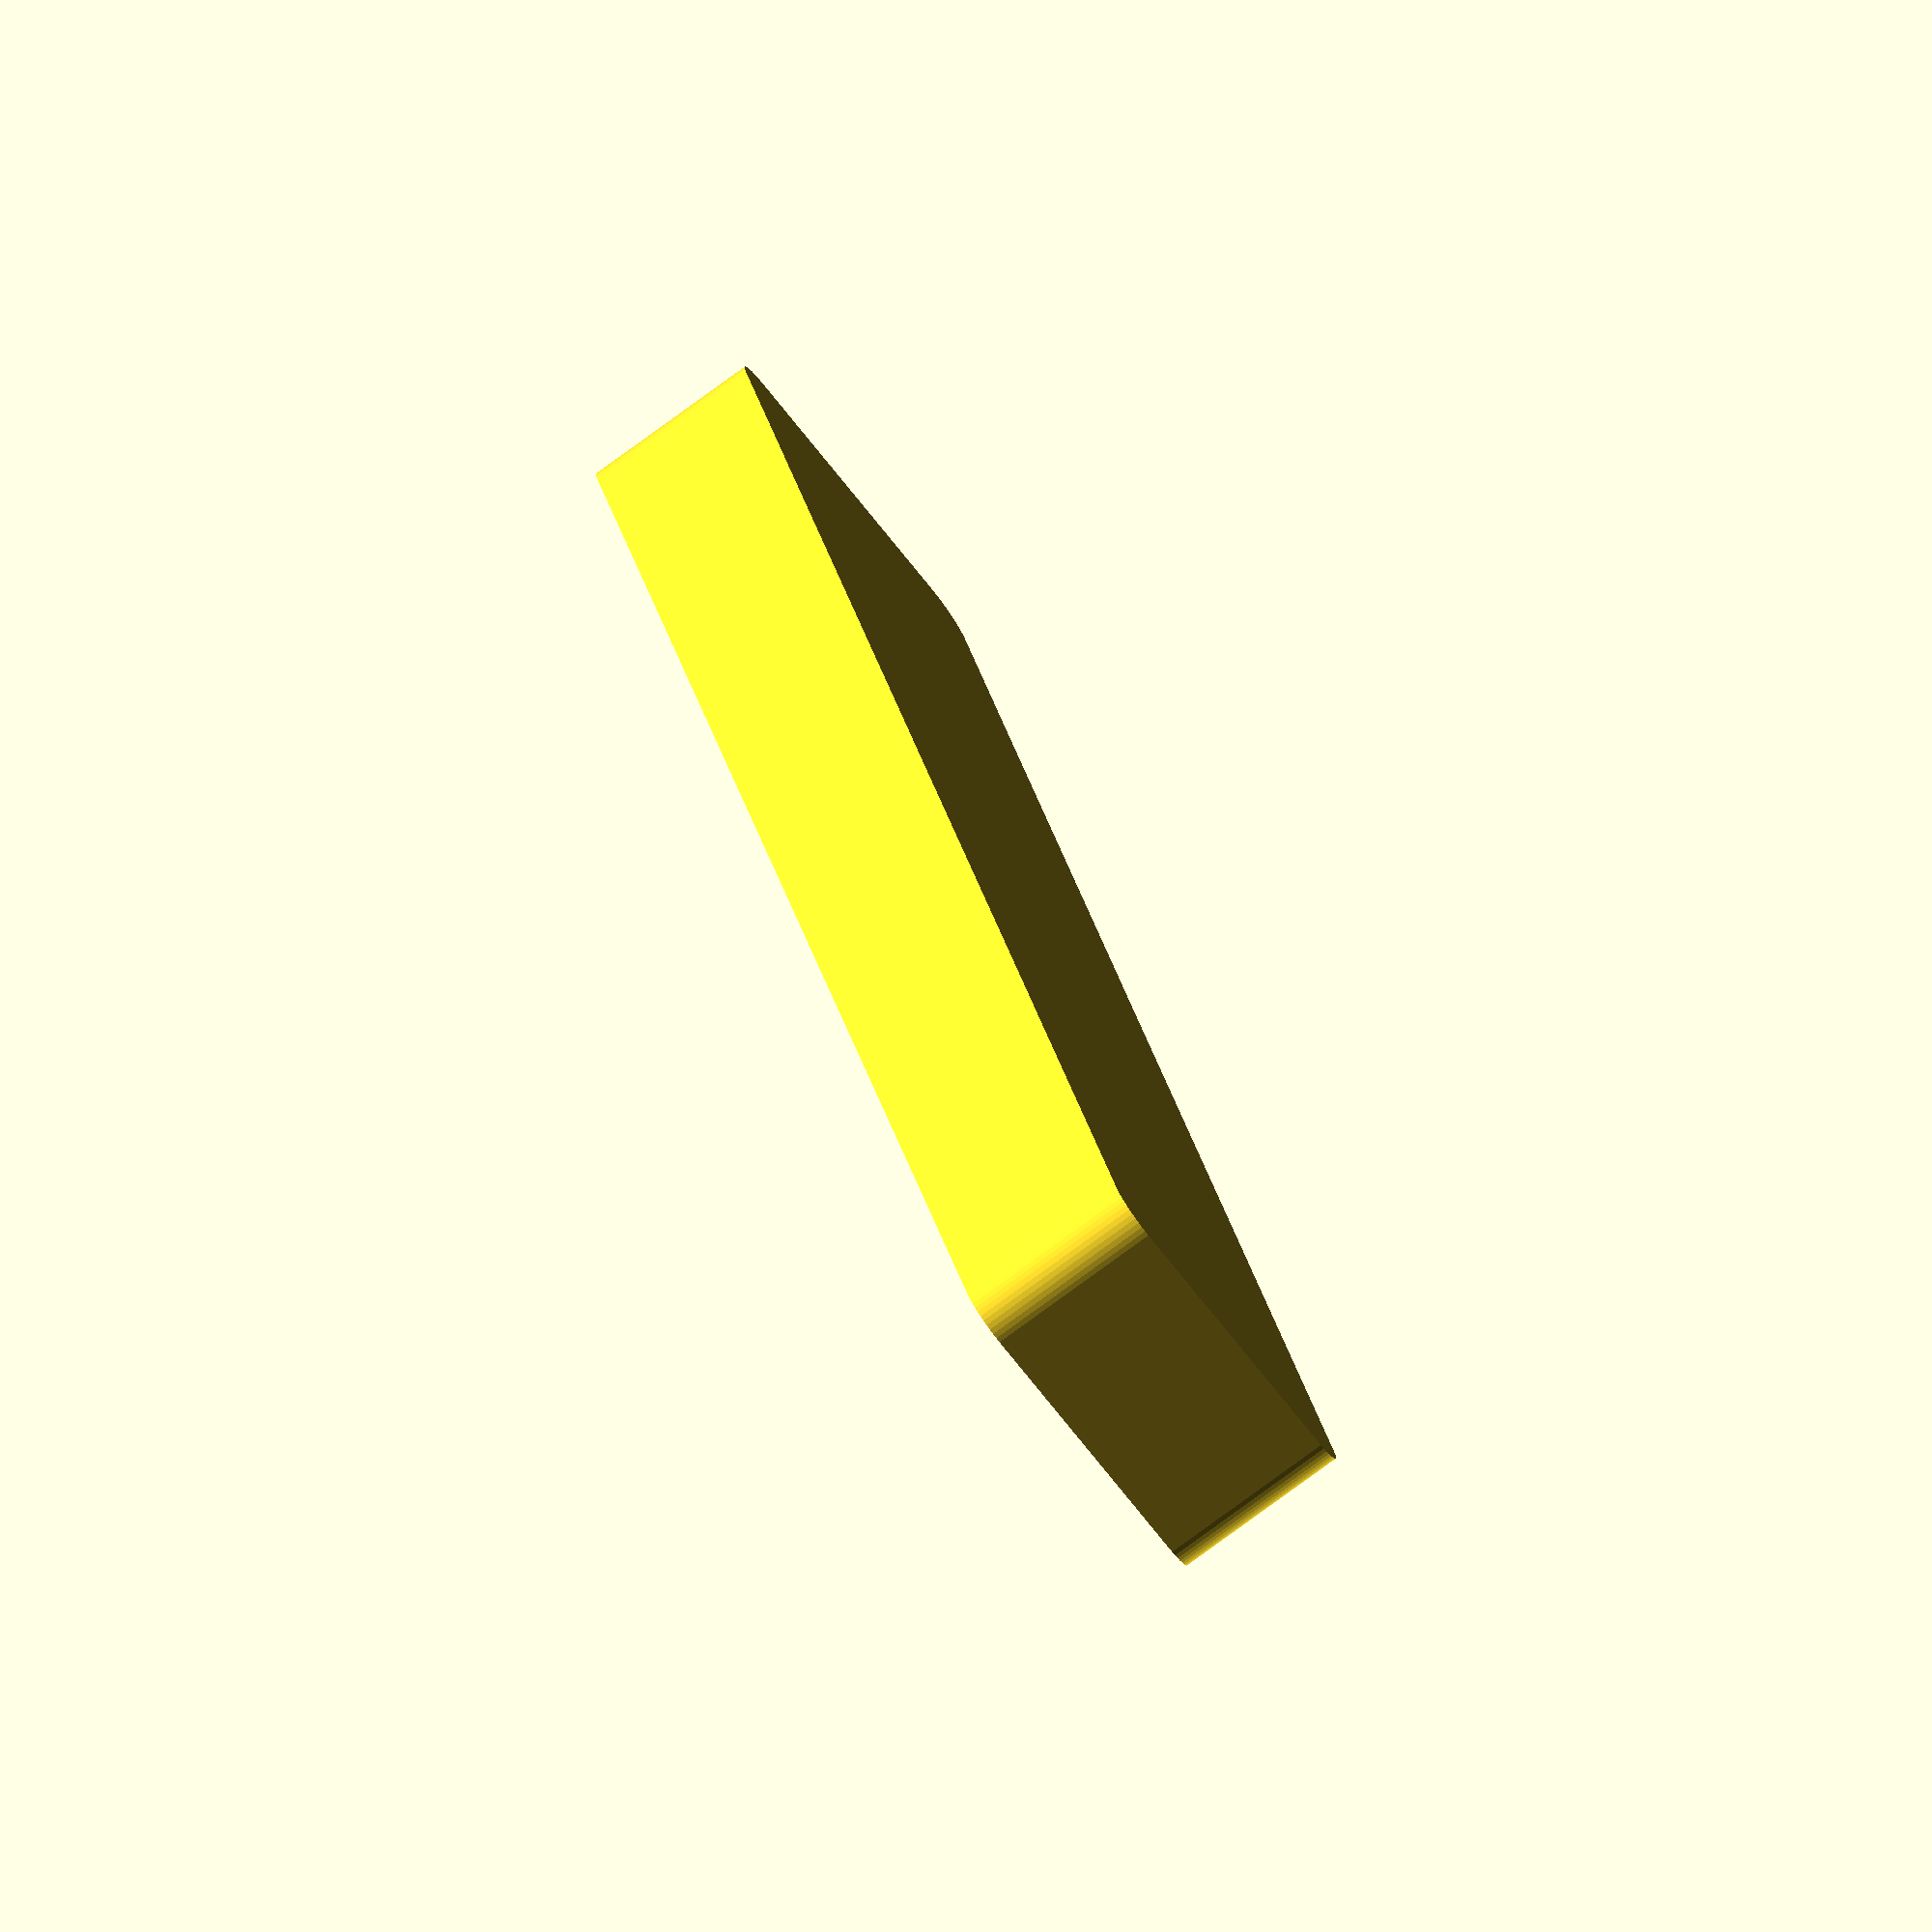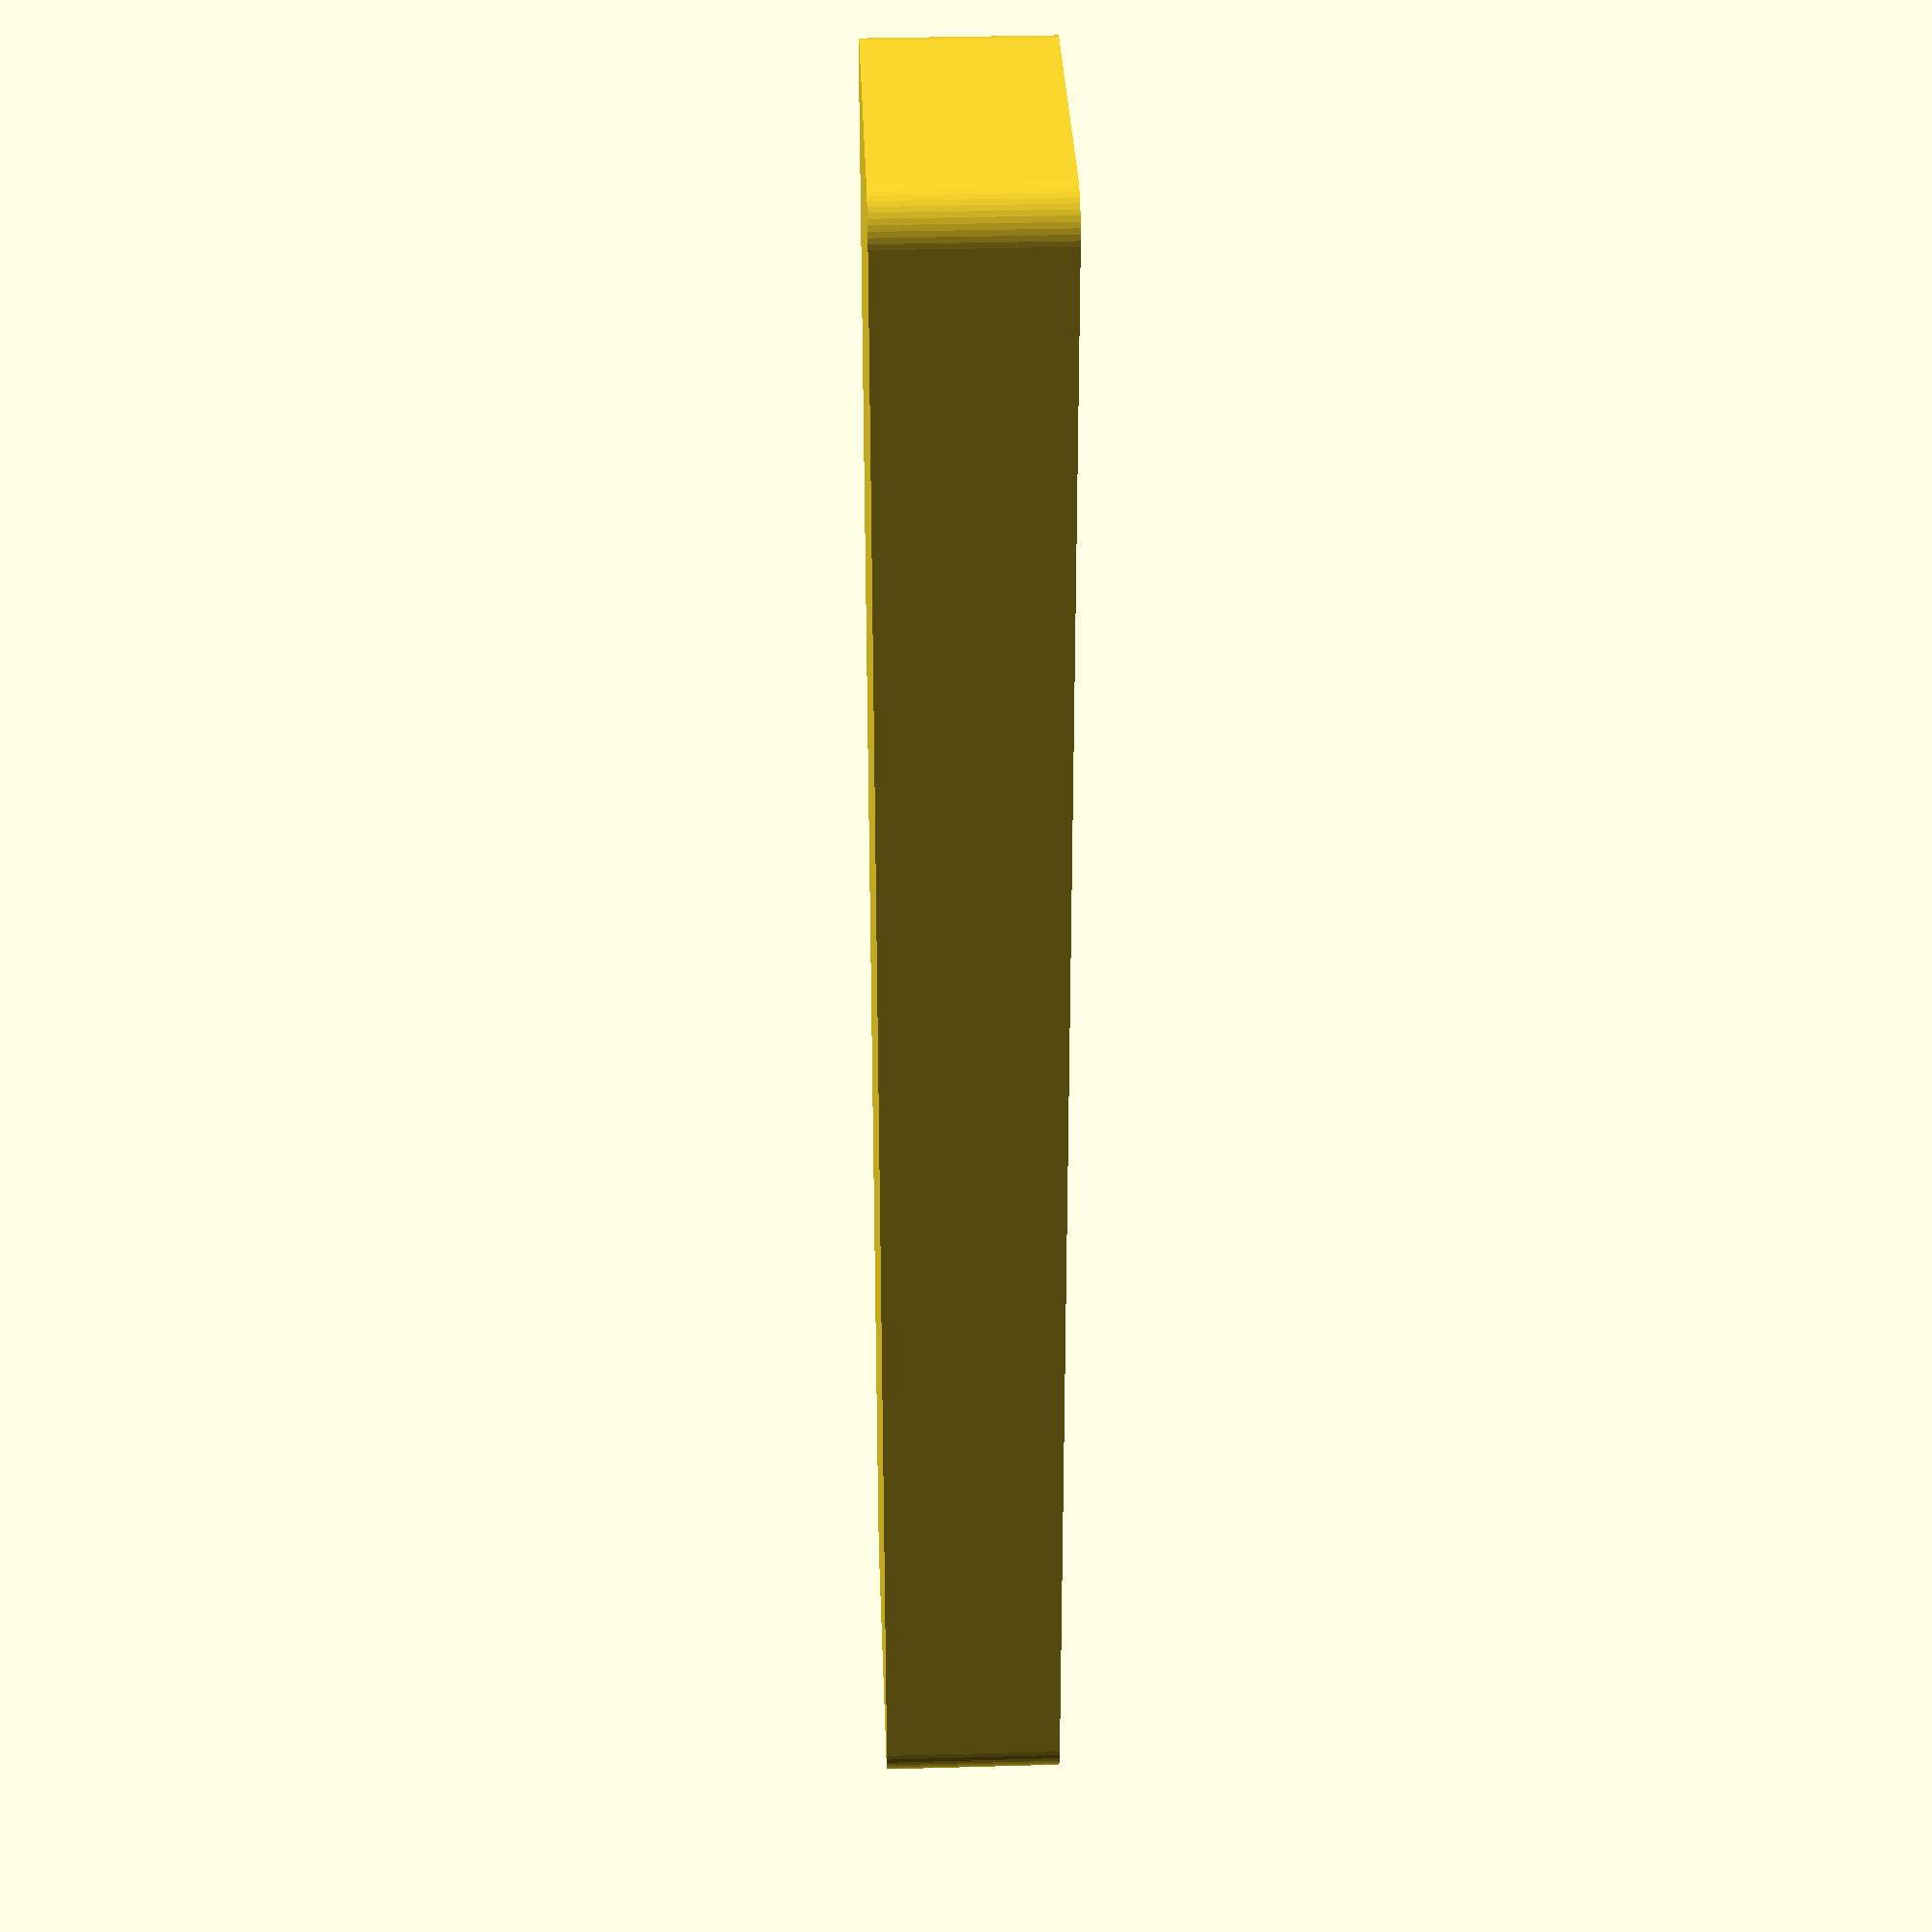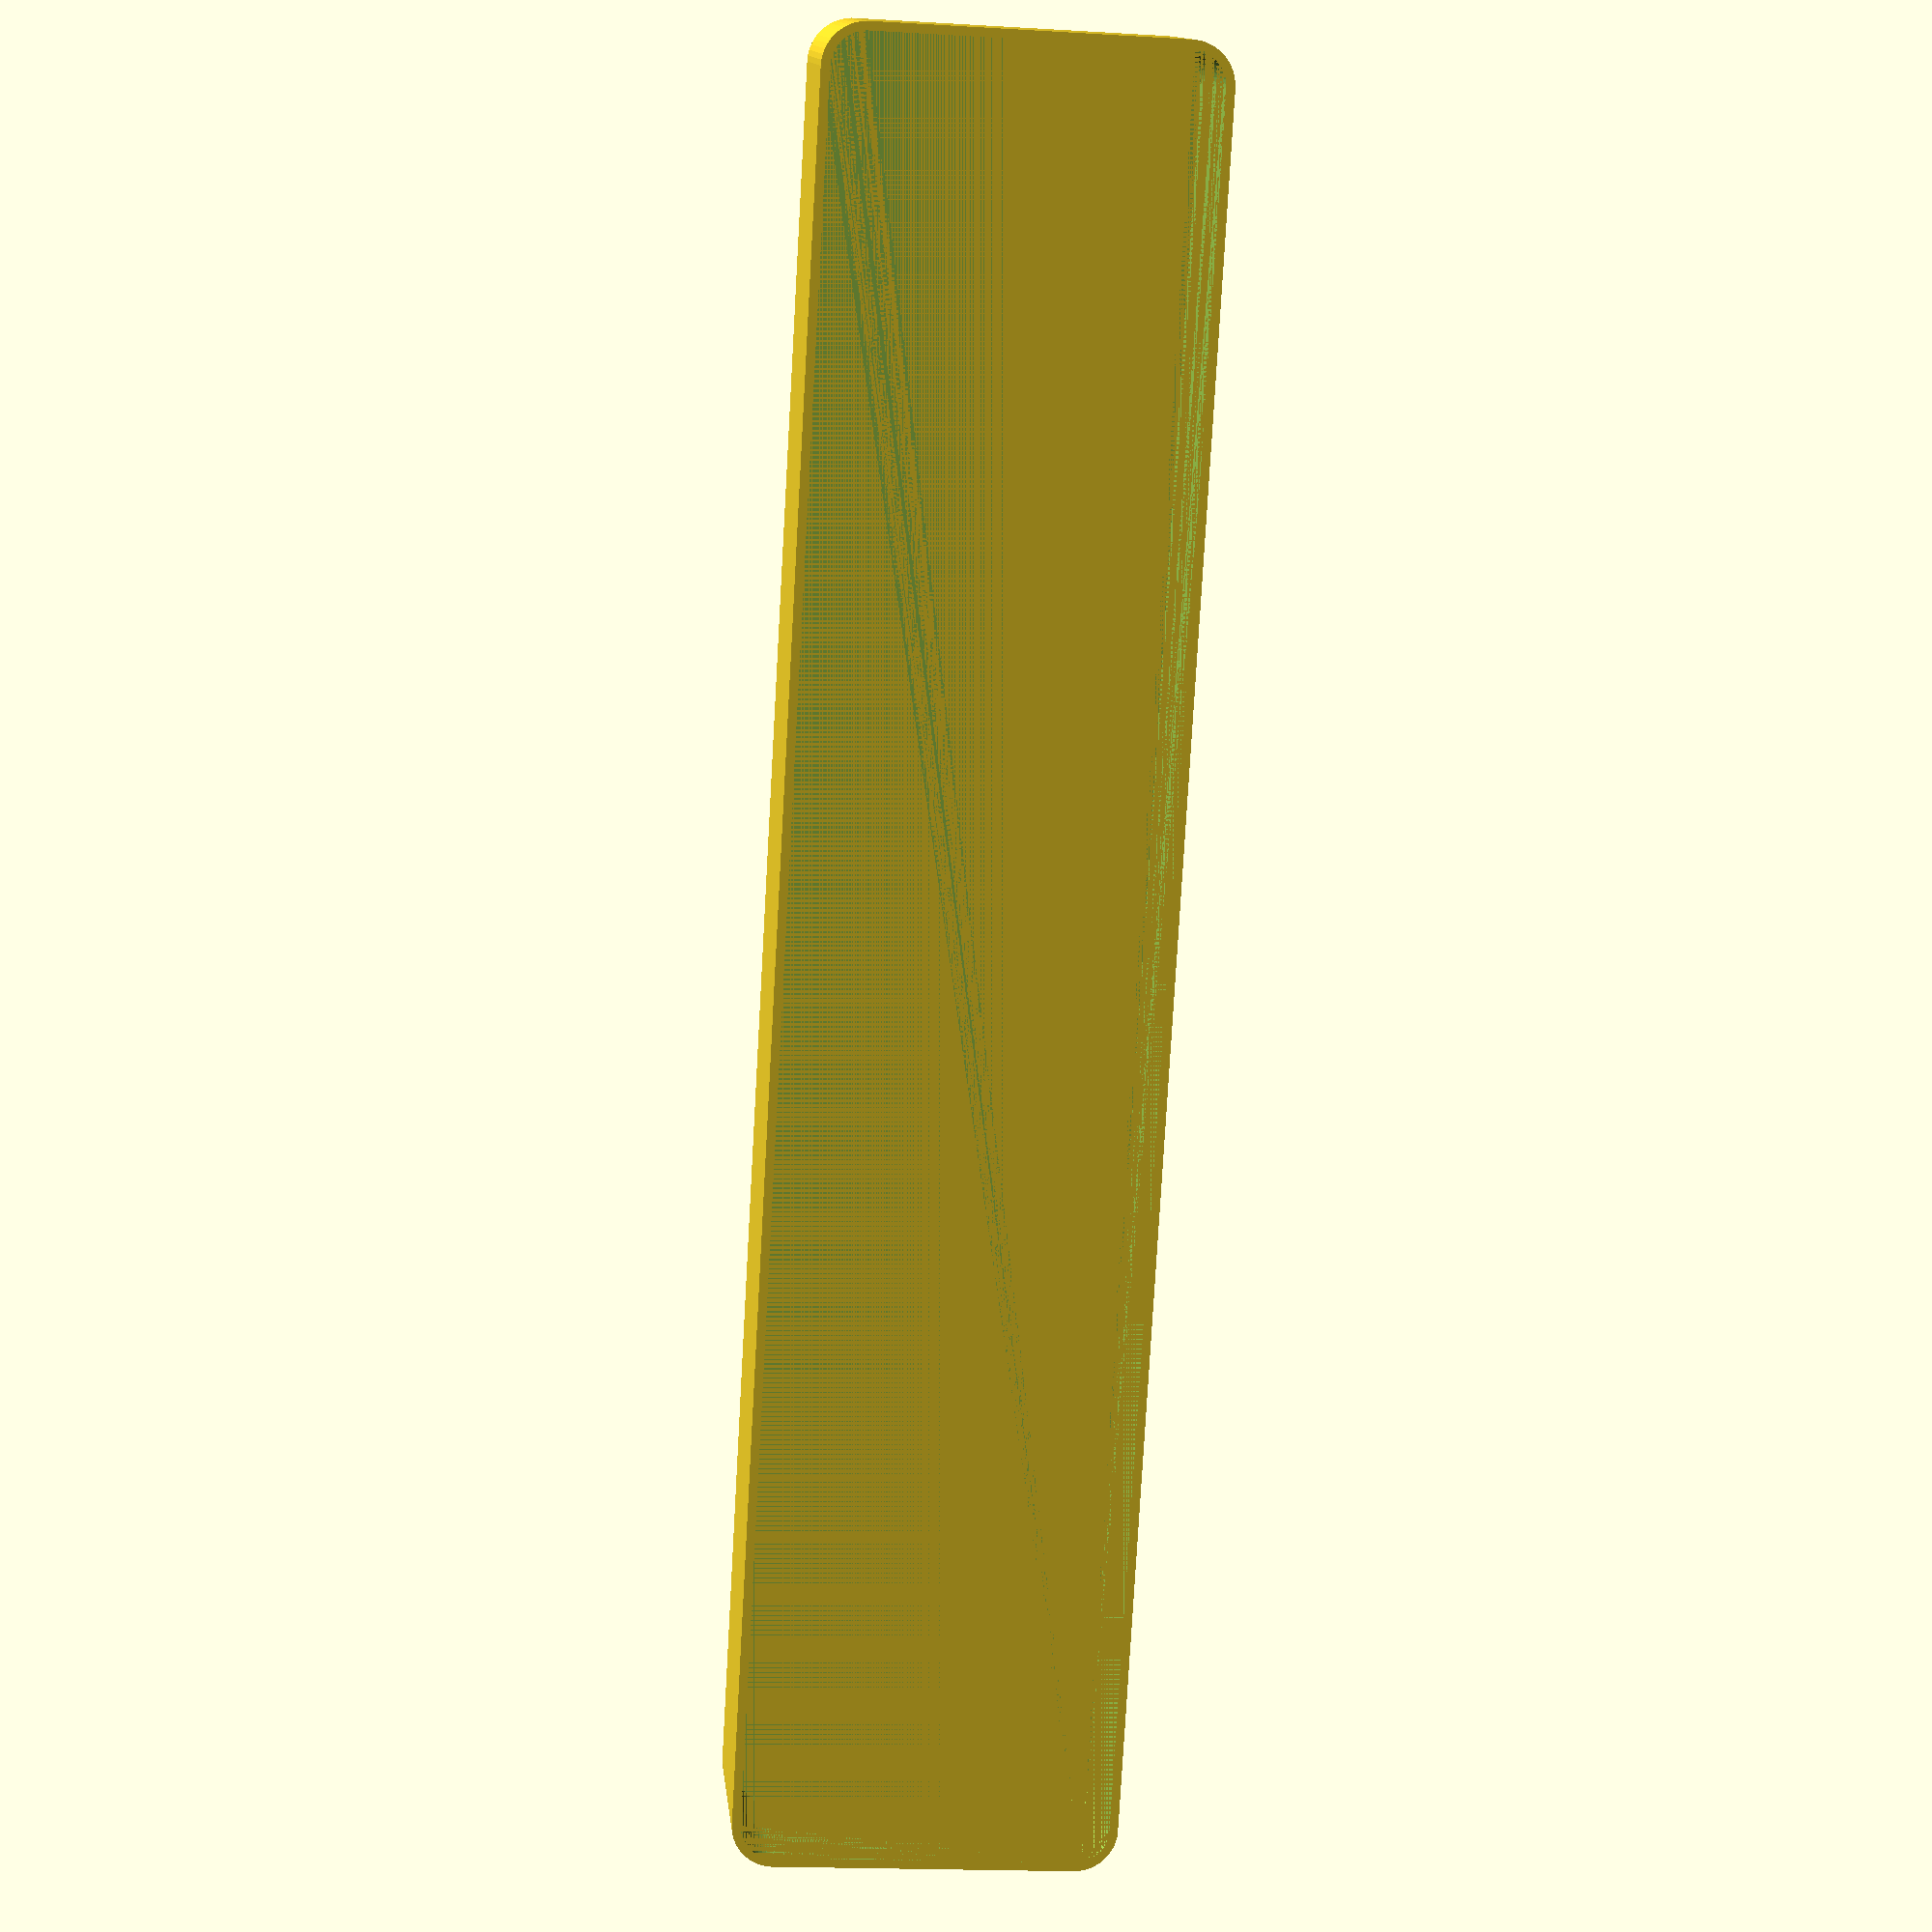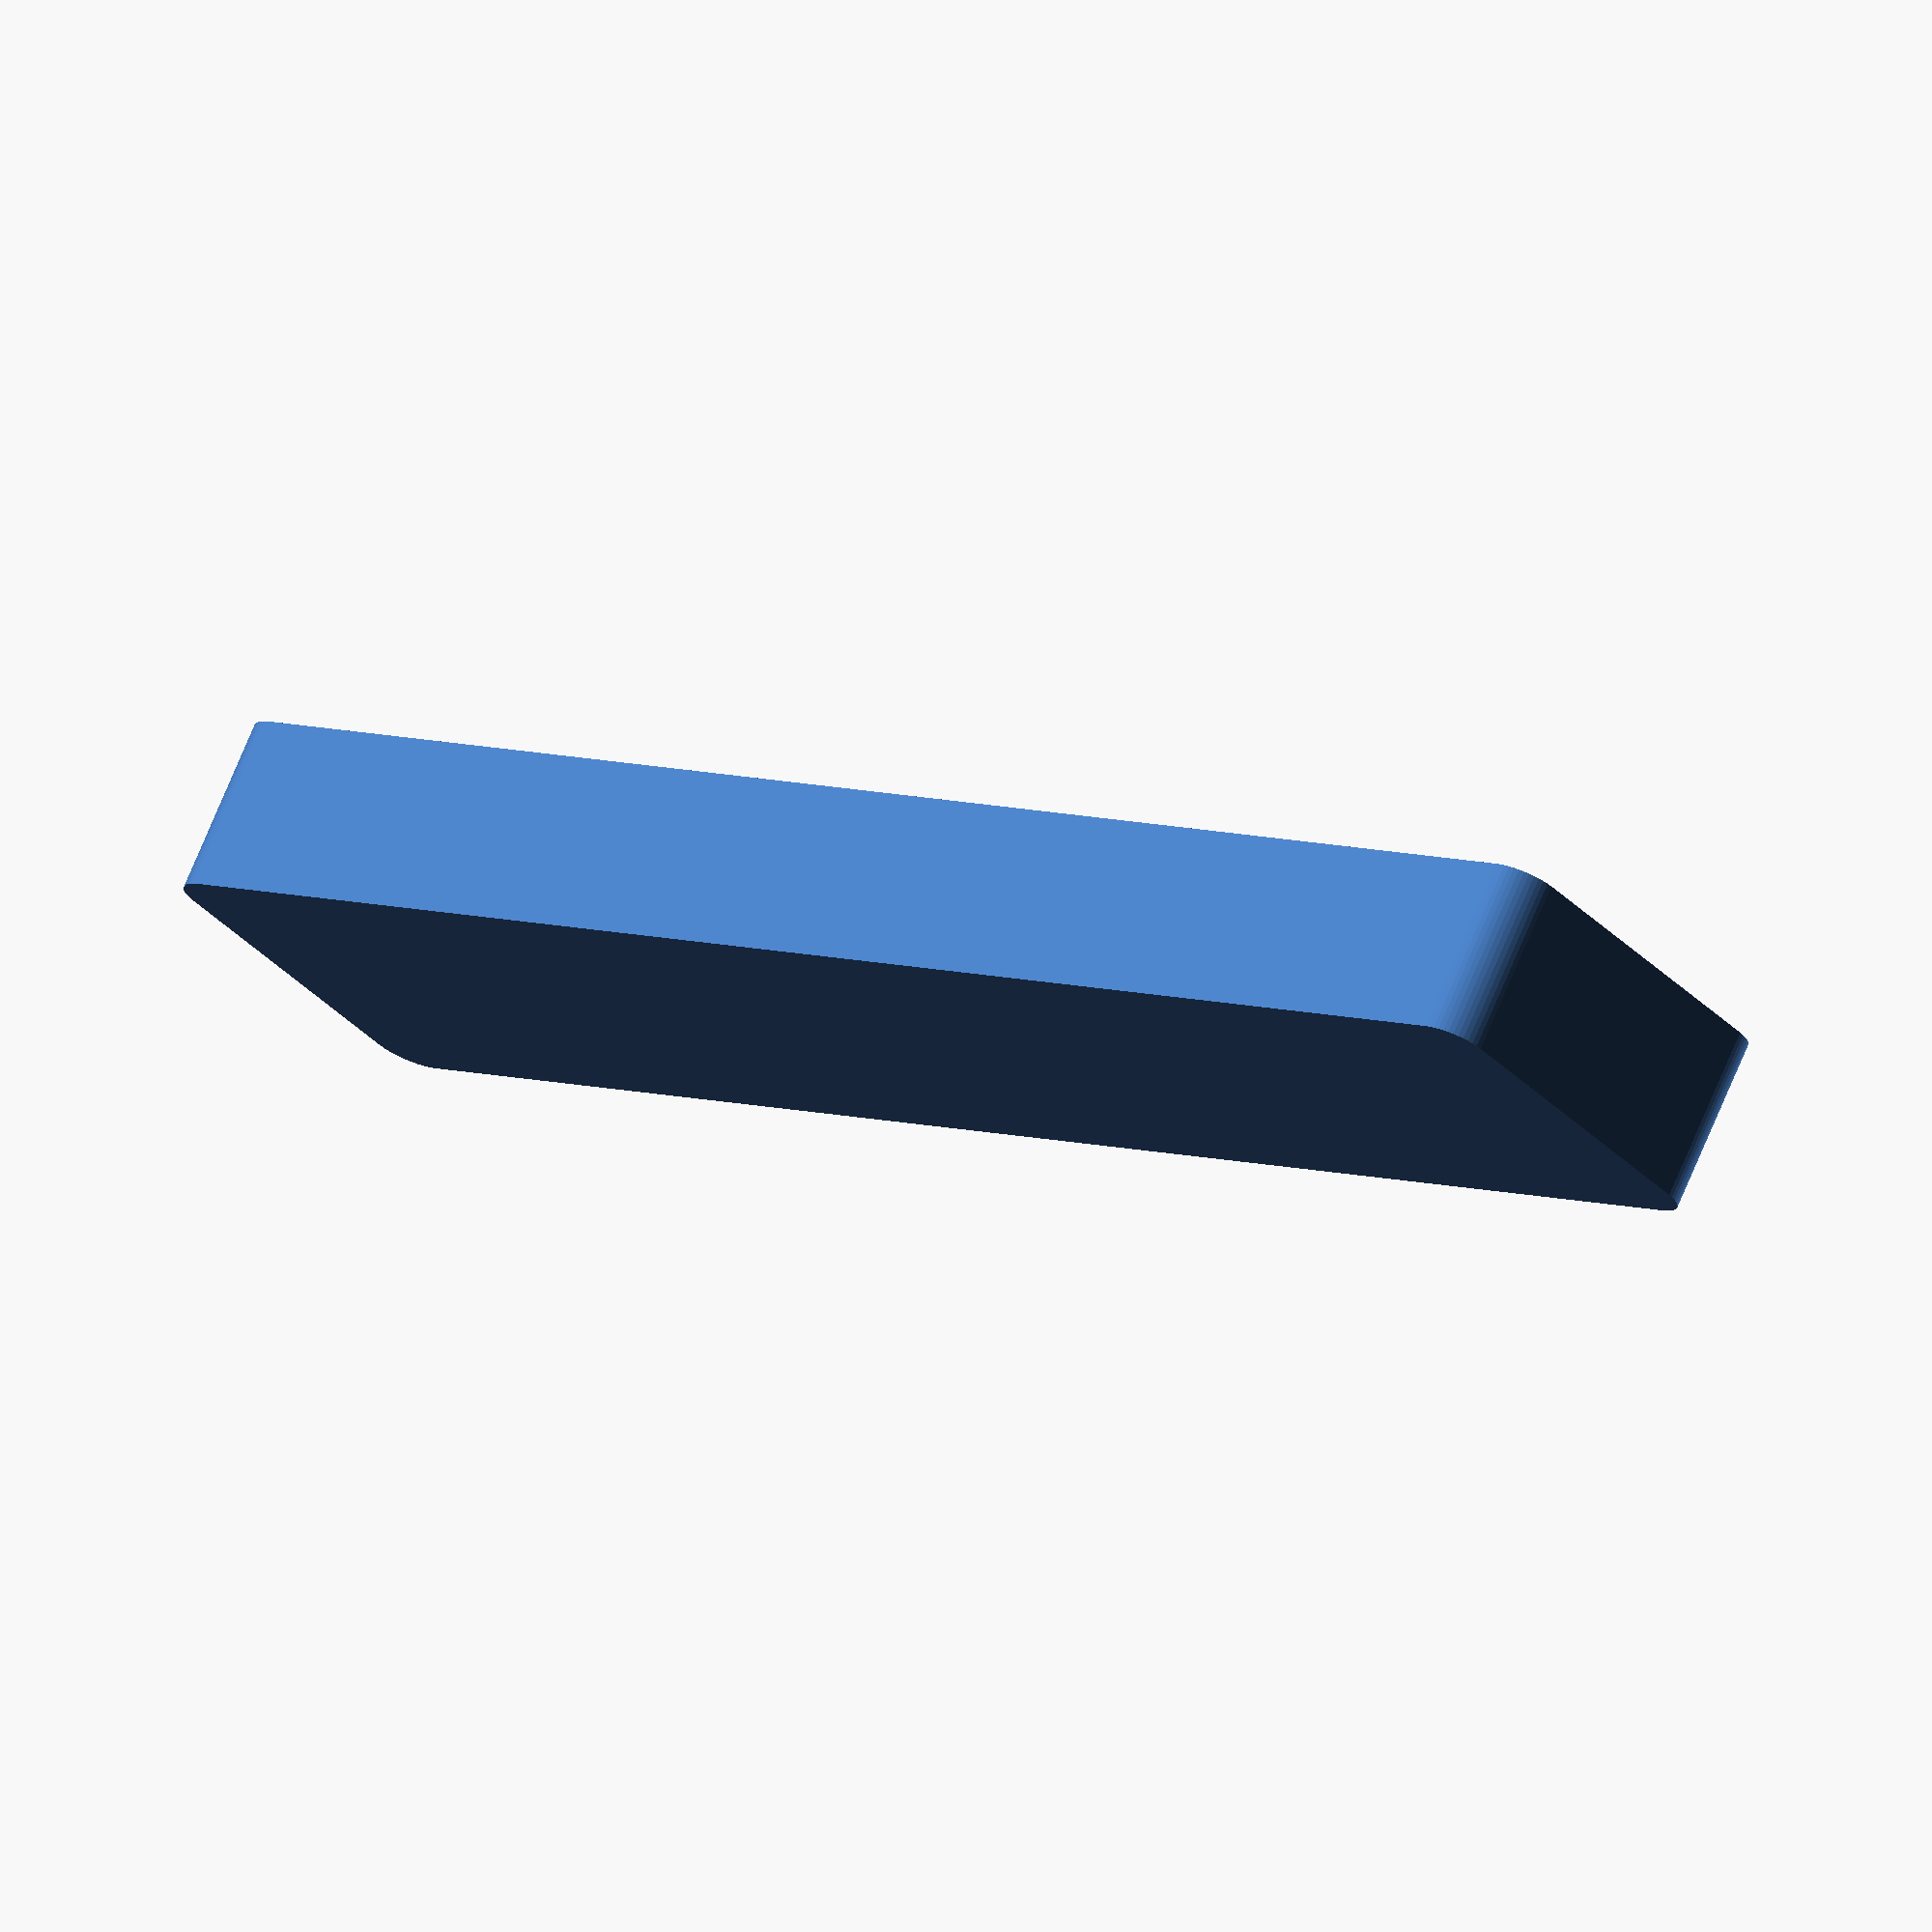
<openscad>
$fn = 50;


difference() {
	union() {
		hull() {
			translate(v = [-17.5000000000, 100.0000000000, 0]) {
				cylinder(h = 21, r = 5);
			}
			translate(v = [17.5000000000, 100.0000000000, 0]) {
				cylinder(h = 21, r = 5);
			}
			translate(v = [-17.5000000000, -100.0000000000, 0]) {
				cylinder(h = 21, r = 5);
			}
			translate(v = [17.5000000000, -100.0000000000, 0]) {
				cylinder(h = 21, r = 5);
			}
		}
	}
	union() {
		translate(v = [0, 0, 2]) {
			hull() {
				translate(v = [-17.5000000000, 100.0000000000, 0]) {
					cylinder(h = 19, r = 4);
				}
				translate(v = [17.5000000000, 100.0000000000, 0]) {
					cylinder(h = 19, r = 4);
				}
				translate(v = [-17.5000000000, -100.0000000000, 0]) {
					cylinder(h = 19, r = 4);
				}
				translate(v = [17.5000000000, -100.0000000000, 0]) {
					cylinder(h = 19, r = 4);
				}
			}
		}
	}
}
</openscad>
<views>
elev=78.8 azim=200.9 roll=126.2 proj=o view=wireframe
elev=145.8 azim=0.5 roll=272.2 proj=p view=solid
elev=168.1 azim=3.3 roll=185.8 proj=p view=solid
elev=287.5 azim=130.8 roll=202.6 proj=o view=solid
</views>
